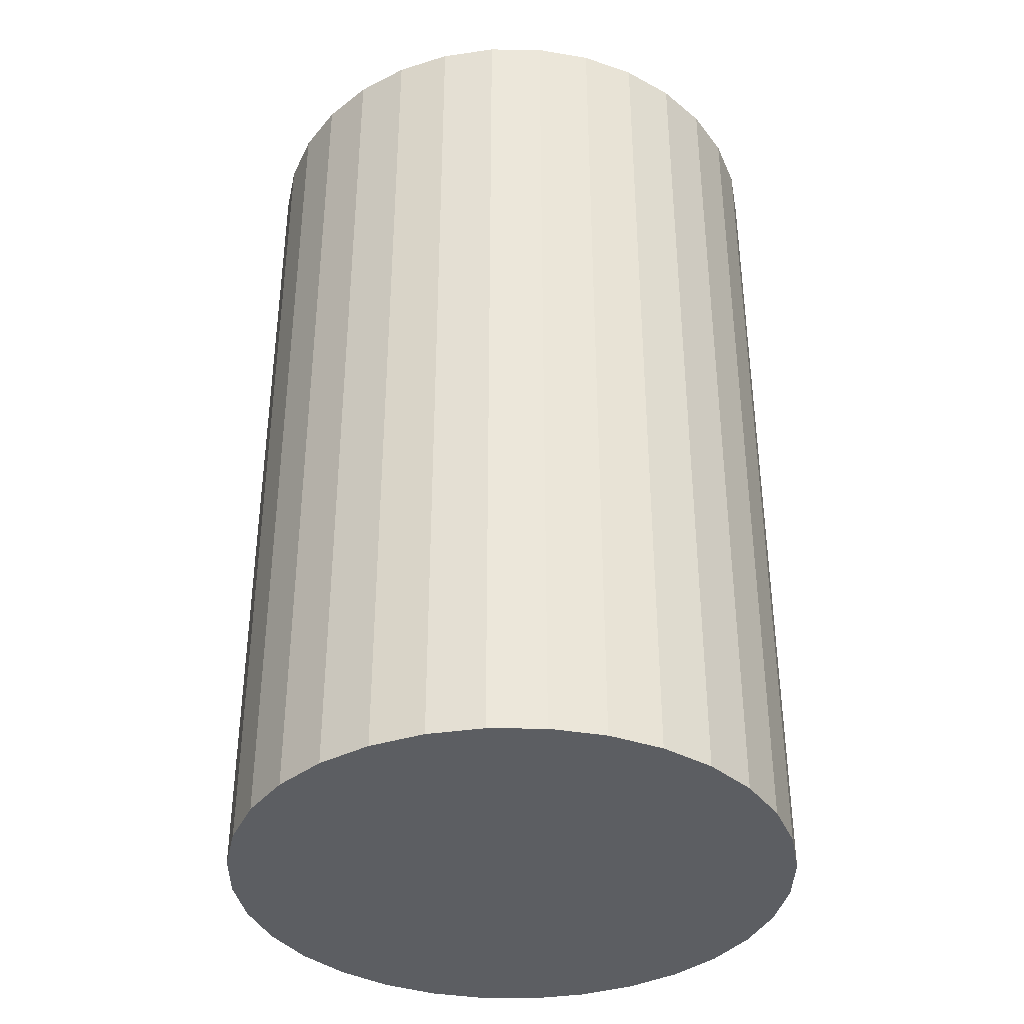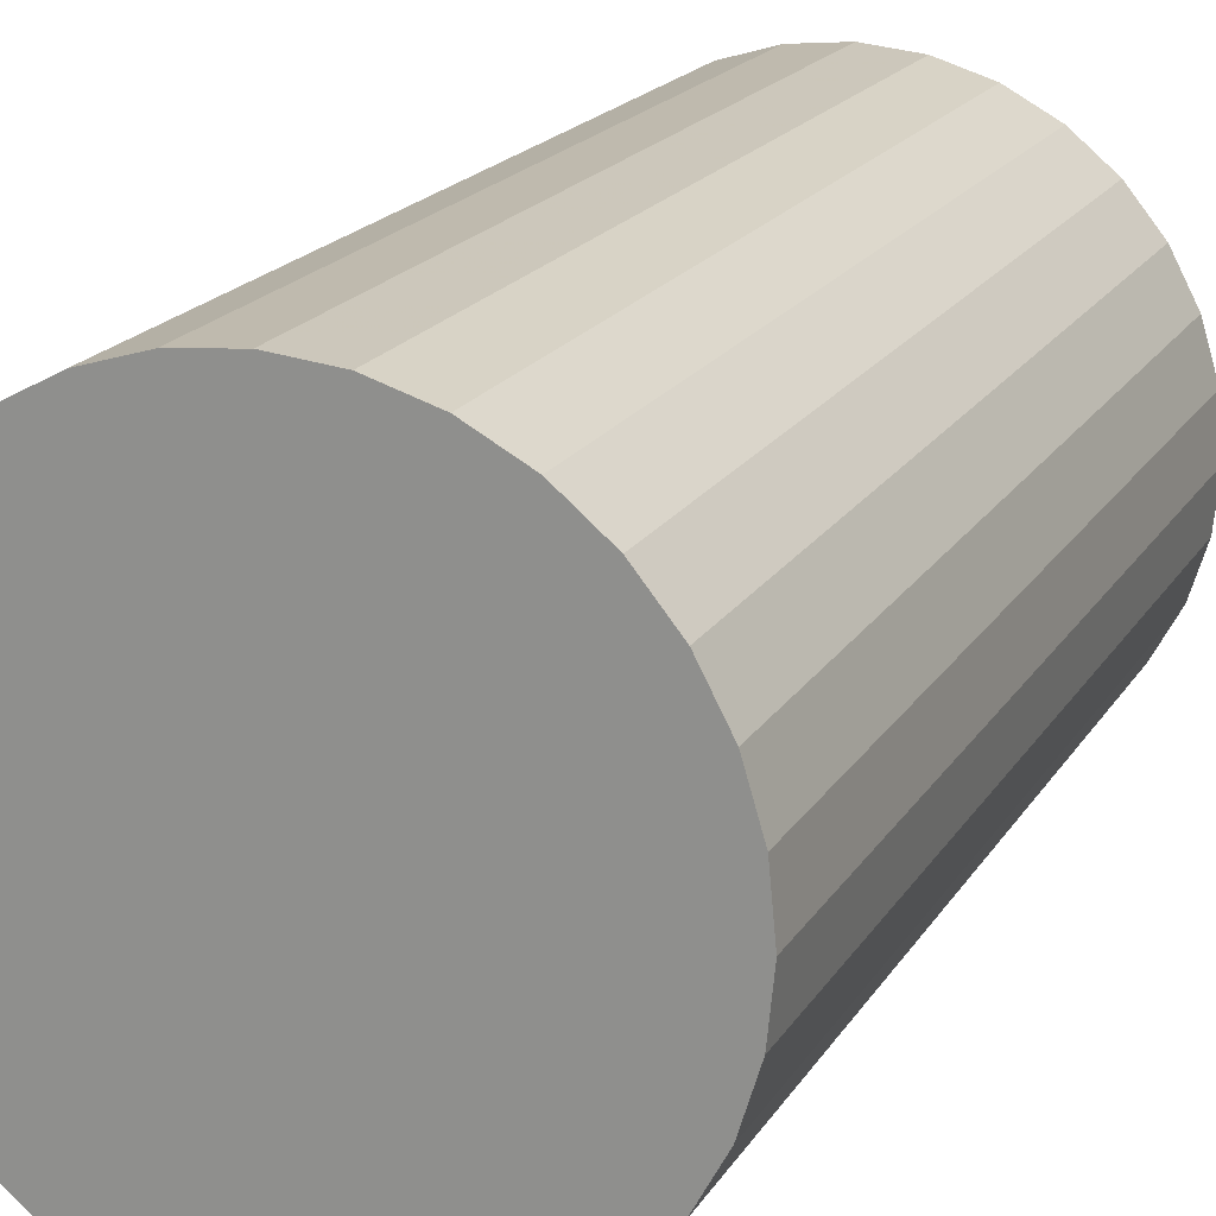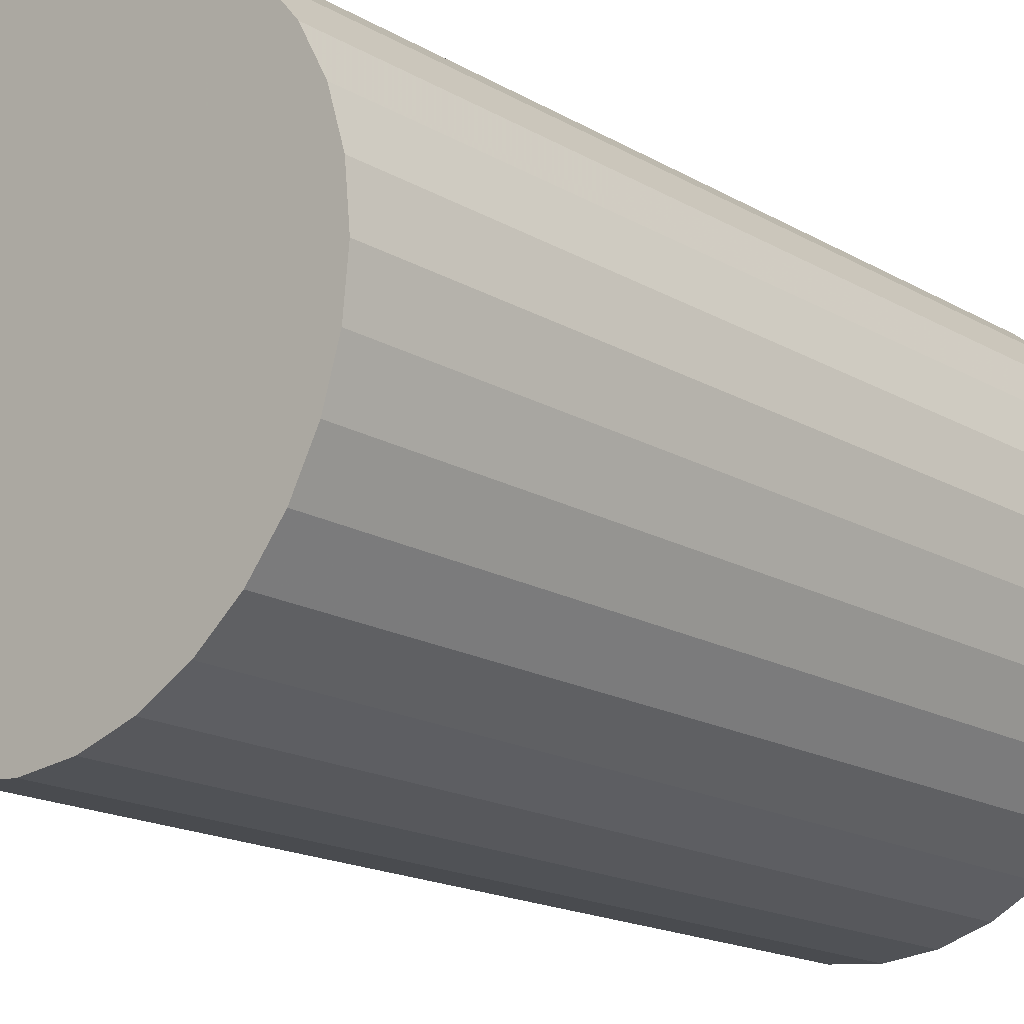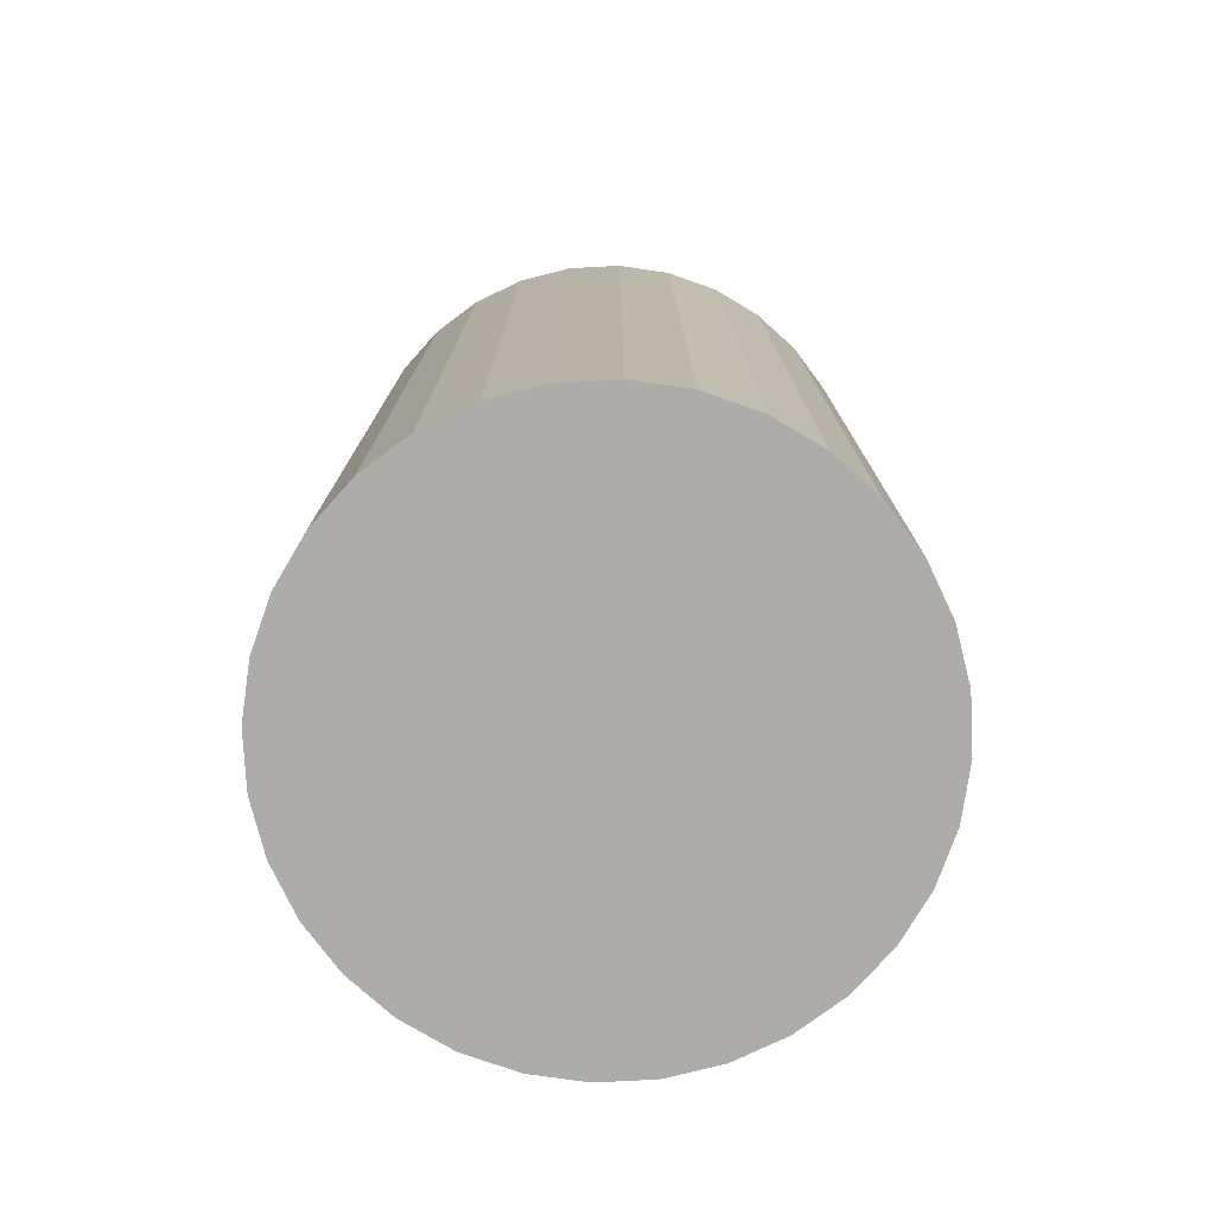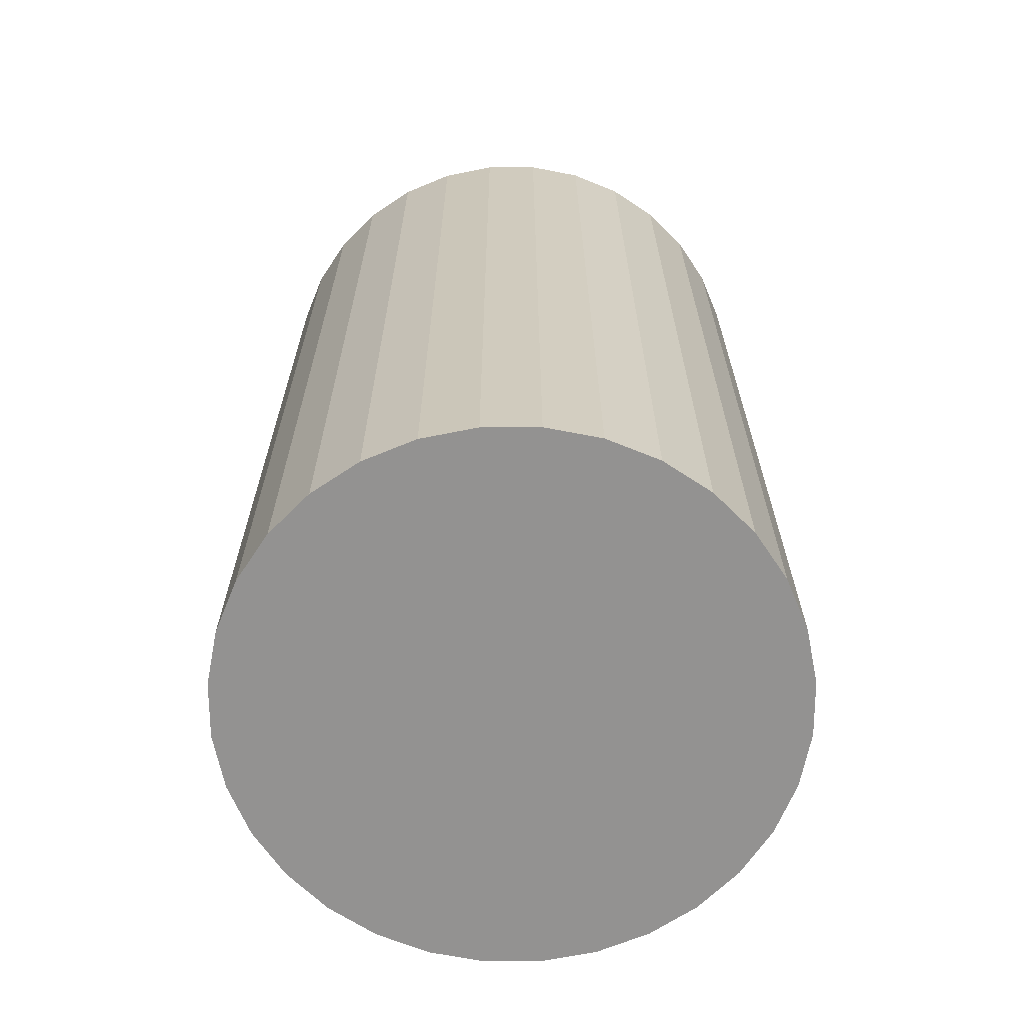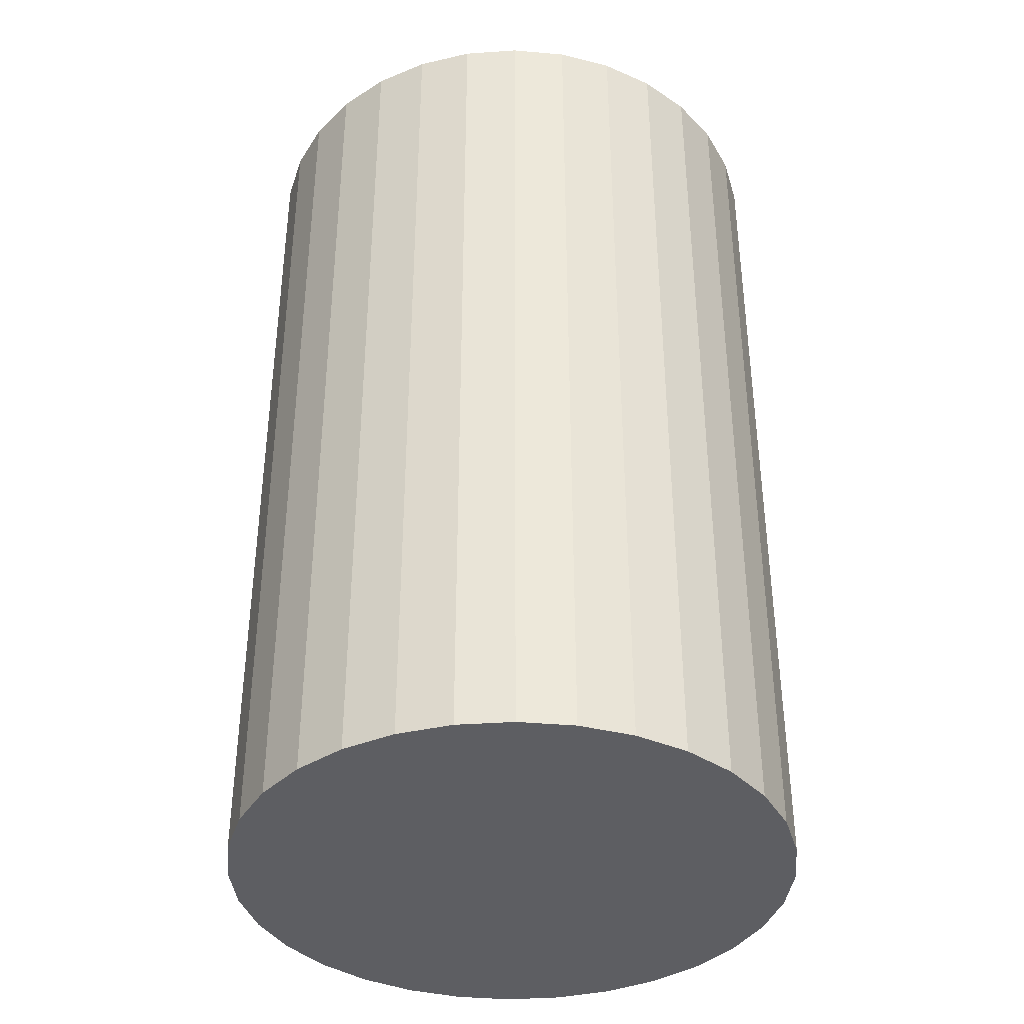
<metadata>
{"format":"obj","ext":"obj","renderer":"f3d","projection":"perspective","resolution":1024,"background":"white","views":[{"elev":-37.7,"azim":16.0,"up":"+Z"},{"elev":18.9,"azim":-157.4,"up":"+Y"},{"elev":-17.7,"azim":-138.3,"up":"+Y"},{"elev":-76.9,"azim":31.1,"up":"+Z"},{"elev":-66.5,"azim":-61.7,"up":"+Z"},{"elev":-38.3,"azim":168.1,"up":"+Z"}]}
</metadata>
<code>
v 0 0 -0.04102
v 0.02516 0 -0.04102
v 0.02516 0 0.04102
v 0 0 0.04102
v 0.02468 0.004908 -0.04102
v 0.02468 0.004908 0.04102
v 0.02324 0.009628 -0.04102
v 0.02324 0.009628 0.04102
v 0.02092 0.01398 -0.04102
v 0.02092 0.01398 0.04102
v 0.01779 0.01779 -0.04102
v 0.01779 0.01779 0.04102
v 0.01398 0.02092 -0.04102
v 0.01398 0.02092 0.04102
v 0.009628 0.02324 -0.04102
v 0.009628 0.02324 0.04102
v 0.004908 0.02468 -0.04102
v 0.004908 0.02468 0.04102
v 0 0.02516 -0.04102
v 0 0.02516 0.04102
v -0.004908 0.02468 -0.04102
v -0.004908 0.02468 0.04102
v -0.009628 0.02324 -0.04102
v -0.009628 0.02324 0.04102
v -0.01398 0.02092 -0.04102
v -0.01398 0.02092 0.04102
v -0.01779 0.01779 -0.04102
v -0.01779 0.01779 0.04102
v -0.02092 0.01398 -0.04102
v -0.02092 0.01398 0.04102
v -0.02324 0.009628 -0.04102
v -0.02324 0.009628 0.04102
v -0.02468 0.004908 -0.04102
v -0.02468 0.004908 0.04102
v -0.02516 0 -0.04102
v -0.02516 0 0.04102
v -0.02468 -0.004908 -0.04102
v -0.02468 -0.004908 0.04102
v -0.02324 -0.009628 -0.04102
v -0.02324 -0.009628 0.04102
v -0.02092 -0.01398 -0.04102
v -0.02092 -0.01398 0.04102
v -0.01779 -0.01779 -0.04102
v -0.01779 -0.01779 0.04102
v -0.01398 -0.02092 -0.04102
v -0.01398 -0.02092 0.04102
v -0.009628 -0.02324 -0.04102
v -0.009628 -0.02324 0.04102
v -0.004908 -0.02468 -0.04102
v -0.004908 -0.02468 0.04102
v -0 -0.02516 -0.04102
v -0 -0.02516 0.04102
v 0.004908 -0.02468 -0.04102
v 0.004908 -0.02468 0.04102
v 0.009628 -0.02324 -0.04102
v 0.009628 -0.02324 0.04102
v 0.01398 -0.02092 -0.04102
v 0.01398 -0.02092 0.04102
v 0.01779 -0.01779 -0.04102
v 0.01779 -0.01779 0.04102
v 0.02092 -0.01398 -0.04102
v 0.02092 -0.01398 0.04102
v 0.02324 -0.009628 -0.04102
v 0.02324 -0.009628 0.04102
v 0.02468 -0.004908 -0.04102
v 0.02468 -0.004908 0.04102
f 2 1 5
f 2 5 3
f 3 5 6
f 3 6 4
f 5 1 7
f 5 7 6
f 6 7 8
f 6 8 4
f 7 1 9
f 7 9 8
f 8 9 10
f 8 10 4
f 9 1 11
f 9 11 10
f 10 11 12
f 10 12 4
f 11 1 13
f 11 13 12
f 12 13 14
f 12 14 4
f 13 1 15
f 13 15 14
f 14 15 16
f 14 16 4
f 15 1 17
f 15 17 16
f 16 17 18
f 16 18 4
f 17 1 19
f 17 19 18
f 18 19 20
f 18 20 4
f 19 1 21
f 19 21 20
f 20 21 22
f 20 22 4
f 21 1 23
f 21 23 22
f 22 23 24
f 22 24 4
f 23 1 25
f 23 25 24
f 24 25 26
f 24 26 4
f 25 1 27
f 25 27 26
f 26 27 28
f 26 28 4
f 27 1 29
f 27 29 28
f 28 29 30
f 28 30 4
f 29 1 31
f 29 31 30
f 30 31 32
f 30 32 4
f 31 1 33
f 31 33 32
f 32 33 34
f 32 34 4
f 33 1 35
f 33 35 34
f 34 35 36
f 34 36 4
f 35 1 37
f 35 37 36
f 36 37 38
f 36 38 4
f 37 1 39
f 37 39 38
f 38 39 40
f 38 40 4
f 39 1 41
f 39 41 40
f 40 41 42
f 40 42 4
f 41 1 43
f 41 43 42
f 42 43 44
f 42 44 4
f 43 1 45
f 43 45 44
f 44 45 46
f 44 46 4
f 45 1 47
f 45 47 46
f 46 47 48
f 46 48 4
f 47 1 49
f 47 49 48
f 48 49 50
f 48 50 4
f 49 1 51
f 49 51 50
f 50 51 52
f 50 52 4
f 51 1 53
f 51 53 52
f 52 53 54
f 52 54 4
f 53 1 55
f 53 55 54
f 54 55 56
f 54 56 4
f 55 1 57
f 55 57 56
f 56 57 58
f 56 58 4
f 57 1 59
f 57 59 58
f 58 59 60
f 58 60 4
f 59 1 61
f 59 61 60
f 60 61 62
f 60 62 4
f 61 1 63
f 61 63 62
f 62 63 64
f 62 64 4
f 63 1 65
f 63 65 64
f 64 65 66
f 64 66 4
f 65 1 2
f 65 2 66
f 66 2 3
f 66 3 4

</code>
